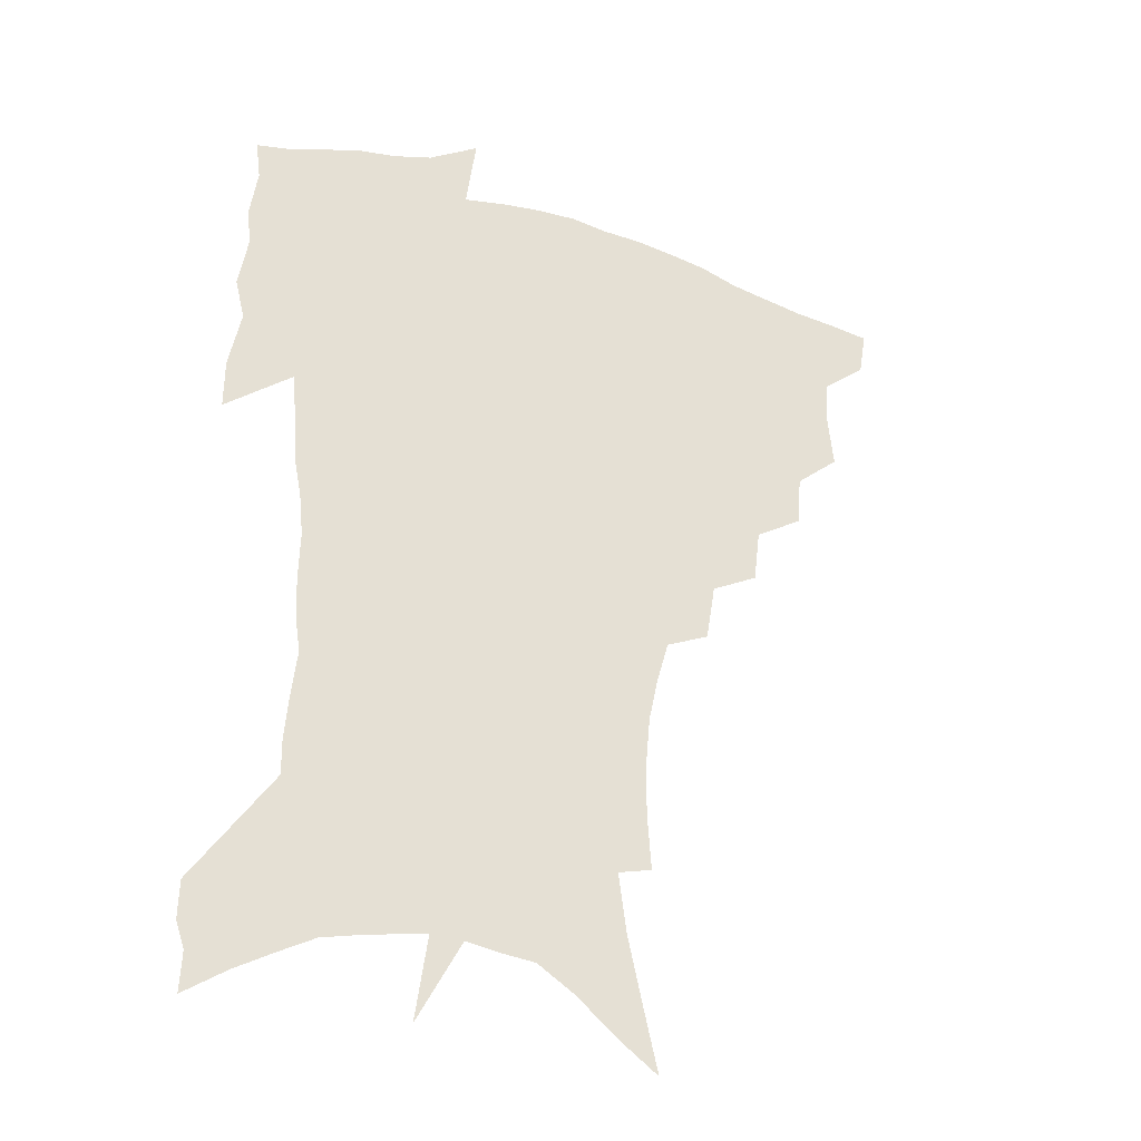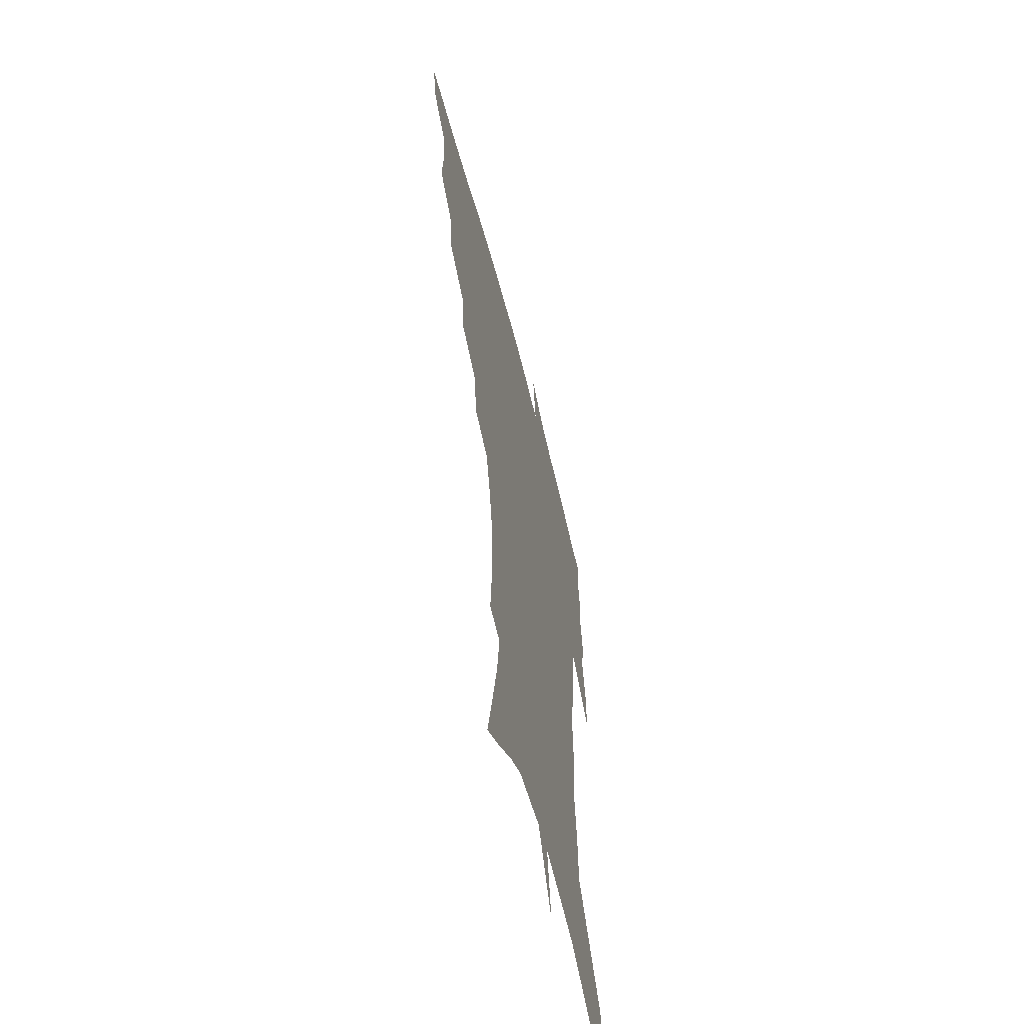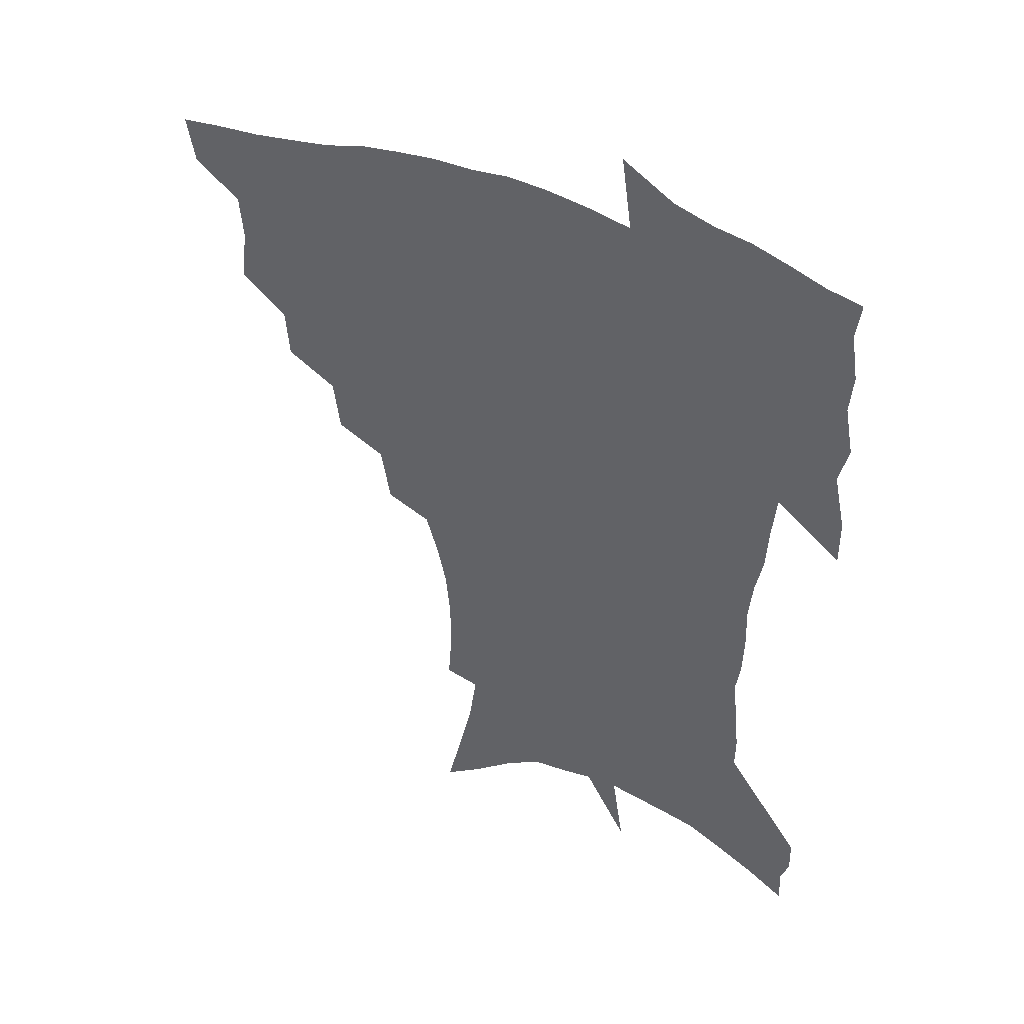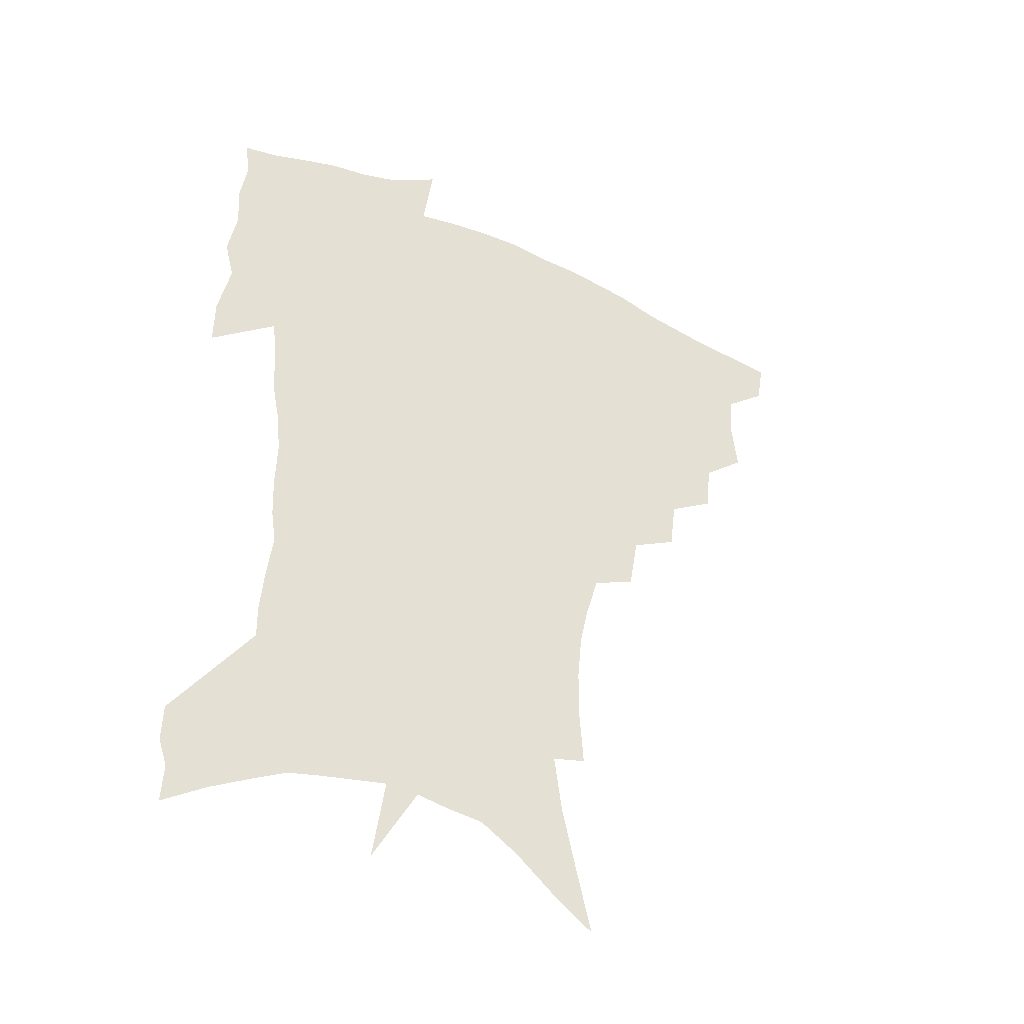
<metadata>
{"format":"obj","ext":"obj","renderer":"f3d","projection":"perspective","resolution":1024,"background":"white","views":[{"elev":-32.4,"azim":154.6,"up":"+Y"},{"elev":-58.7,"azim":-75.6,"up":"+Y"},{"elev":45.3,"azim":25.1,"up":"+Y"},{"elev":-42.8,"azim":150.7,"up":"+Y"}]}
</metadata>
<code>
v 454.5 443.6 0
v 451.6 460.7 0
v 470.1 393.4 0
v 472.2 413.9 0
v 471 429.9 0
v 469.6 444.8 0
v 466.7 462.1 0
v 488.1 360.3 0
v 486.7 379.1 0
v 489.5 401 0
v 488 416.8 0
v 486.3 432.1 0
v 484.1 447.5 0
v 482.2 463.1 0
v 508.7 328.9 0
v 506.2 348.8 0
v 506.8 371.1 0
v 506.9 389.5 0
v 505.4 404.9 0
v 503.8 419.6 0
v 502.2 434 0
v 500.5 448.3 0
v 497.1 465.2 0
v 530 297.9 0
v 526.5 319.3 0
v 524.9 341.7 0
v 522.6 358.4 0
v 523 378.4 0
v 520.7 391.9 0
v 519.8 407.2 0
v 518.3 421.7 0
v 516.6 435.9 0
v 514.5 450.4 0
v 511.7 467.4 0
v 554.6 199.4 0
v 556.1 220.3 0
v 556 239.4 0
v 554.4 257.7 0
v 550.9 274 0
v 546.3 290.3 0
v 542.8 310.5 0
v 540.2 329.4 0
v 539 349 0
v 537.3 364.6 0
v 536.4 380.7 0
v 535.4 395.2 0
v 533.9 409.3 0
v 532.6 423.5 0
v 530.8 437.9 0
v 528.8 452.9 0
v 526.2 471.5 0
v 553.4 126.3 0
v 559 150.2 0
v 564.4 174.5 0
v 567.4 195.9 0
v 567.7 214.4 0
v 567.5 233.1 0
v 566.1 250.1 0
v 563.7 265.8 0
v 560.6 281.3 0
v 557.5 299.8 0
v 554.8 317.4 0
v 553.1 336 0
v 551.6 351.5 0
v 550.7 368 0
v 550.6 384.5 0
v 549.1 397.4 0
v 549 411.9 0
v 547 425.2 0
v 545.7 439.1 0
v 543.3 455.1 0
v 540.6 473.4 0
v 567.9 136.4 0
v 575.4 165.9 0
v 577.6 185.6 0
v 579 206.3 0
v 577.8 220.8 0
v 577.7 241.7 0
v 576.1 258.8 0
v 574.2 276.4 0
v 571 288.3 0
v 568.7 306.1 0
v 566.8 323.6 0
v 565.3 338.4 0
v 564.8 357 0
v 563.7 371.1 0
v 563.3 386 0
v 562 398.5 0
v 562.2 413.1 0
v 561 426.3 0
v 559.9 440.1 0
v 558.1 455.3 0
v 555 474.8 0
v 583.4 149.1 0
v 587.9 173.7 0
v 589.5 194.8 0
v 589.2 212 0
v 588.5 229.7 0
v 587.5 246.9 0
v 586 263.8 0
v 584 280.1 0
v 581.8 294.6 0
v 579.9 311.2 0
v 578.4 324.1 0
v 577.6 343.2 0
v 576.9 358.7 0
v 576.1 372.1 0
v 575.9 387.4 0
v 575.9 401 0
v 575.3 414 0
v 574.3 427.4 0
v 573.8 440.8 0
v 572.8 454.9 0
v 569.7 474.8 0
v 597.4 157.7 0
v 599.6 180 0
v 599.7 197.4 0
v 599.1 214.4 0
v 598.2 230 0
v 597.1 249.1 0
v 595.8 265.7 0
v 594.2 283.4 0
v 592.5 297.5 0
v 591 312.2 0
v 589.9 327.9 0
v 589.5 346.1 0
v 589 361.1 0
v 588.7 374.3 0
v 588.5 387.5 0
v 588.7 401.8 0
v 588.4 414.7 0
v 588.5 427.8 0
v 588 441 0
v 586.5 456.2 0
v 583.9 476.2 0
v 610 158.7 0
v 610.5 180.7 0
v 610 200.3 0
v 609.1 216.9 0
v 608.2 234.4 0
v 607.2 247.9 0
v 605.8 266.2 0
v 604.3 285.8 0
v 603.1 299.9 0
v 602.1 314.5 0
v 601.5 331.4 0
v 601.1 346.7 0
v 600.9 360.1 0
v 600.8 374.7 0
v 601.2 389.1 0
v 601.4 402.2 0
v 601.6 415.1 0
v 601.9 428 0
v 601.5 441.7 0
v 600.4 457.2 0
v 598.7 475 0
v 622.7 160.5 0
v 621.4 183.4 0
v 620.3 201.7 0
v 619.1 220.6 0
v 618.1 235.8 0
v 617.1 251.1 0
v 616 265.4 0
v 614.5 286.2 0
v 613.7 301.3 0
v 613 316.4 0
v 612.7 331.9 0
v 612.5 347.6 0
v 612.6 360.3 0
v 613 376.5 0
v 613.2 389.1 0
v 613.9 403.1 0
v 614.5 415.1 0
v 615.2 427.7 0
v 615.2 441.4 0
v 614.8 456.3 0
v 614 472.6 0
v 639.4 129.6 0
v 634.9 160.9 0
v 632.7 181.4 0
v 630.7 201.5 0
v 629.2 219.7 0
v 627.9 237.1 0
v 626.9 252.9 0
v 626 267.3 0
v 624.8 286.2 0
v 624.4 300.8 0
v 623.8 318.1 0
v 623.9 331.6 0
v 624 346.1 0
v 624.2 360.9 0
v 624.4 376.3 0
v 625.2 388.3 0
v 625.9 401.5 0
v 626.9 414.5 0
v 627.8 427.1 0
v 629.3 439.9 0
v 630.4 453.1 0
v 629.9 469 0
v 626.1 496.9 0
v 647.6 158.1 0
v 643.6 181.1 0
v 641.4 199.6 0
v 639.7 217.1 0
v 638.1 235.1 0
v 636.8 252.4 0
v 636.1 267.3 0
v 635.1 284.9 0
v 635.3 298.7 0
v 635.2 314.1 0
v 635.4 328.7 0
v 635.8 343.1 0
v 635.8 359.7 0
v 636.2 373.9 0
v 637.2 386.8 0
v 638.4 399.1 0
v 639.2 413.3 0
v 640.5 425.5 0
v 642.3 438.9 0
v 643.6 451.8 0
v 644.7 466 0
v 645.2 484.6 0
v 660 155.4 0
v 655.6 176.9 0
v 652.9 195.8 0
v 650.1 215.3 0
v 648.8 231.3 0
v 647 249.7 0
v 646.5 264.9 0
v 646.4 279.9 0
v 646.2 295.3 0
v 646.6 309.9 0
v 647.2 324.3 0
v 647.8 339.1 0
v 647.7 356.3 0
v 648.2 371.2 0
v 649.3 384.7 0
v 650.3 399.3 0
v 651.5 412.1 0
v 653.1 425 0
v 654.7 437.4 0
v 656.6 449.9 0
v 658.5 463.4 0
v 660.1 479.7 0
v 672 152.3 0
v 667.7 172.4 0
v 665.3 189.9 0
v 662 209.1 0
v 659.6 227.1 0
v 658.1 244.1 0
v 657.8 258.9 0
v 657.6 274.2 0
v 657.9 289.4 0
v 658.1 304.9 0
v 658 322.1 0
v 659.2 336.1 0
v 660.8 350.2 0
v 661 366.4 0
v 661.1 382.8 0
v 662.2 396.7 0
v 663.6 409.8 0
v 665 423.4 0
v 667 435.5 0
v 669.2 447.9 0
v 671.8 460.4 0
v 674 477 0
v 685.8 144.7 0
v 681.1 164.9 0
v 680.5 179.1 0
v 674.8 201.8 0
v 672.3 218.8 0
v 671 234.8 0
v 669.3 252.1 0
v 669 267.3 0
v 670.6 280.4 0
v 670 298 0
v 671.1 312.9 0
v 672.9 327.3 0
v 674 343 0
v 674 360.6 0
v 673.9 377.8 0
v 675.5 391.8 0
v 675.8 407.2 0
v 677.4 420.1 0
v 678.9 433.6 0
v 681.5 445.4 0
v 684.4 457.5 0
v 687.8 472.3 0
v 699.7 136.6 0
v 696.7 154.1 0
v 696.1 168.2 0
v 695.2 183 0
v 688.1 205.8 0
v 688.3 218.4 0
v 686.9 234.5 0
v 684.7 252.5 0
v 686.6 264.9 0
v 687.2 280.5 0
v 686.6 298.6 0
v 688.2 314.1 0
v 691 328.6 0
v 692 346.2 0
v 693.7 363.1 0
v 691.3 383 0
v 690.9 399.8 0
v 690 416.4 0
v 691.6 429.9 0
v 693.3 442.8 0
v 697.2 454.5 0
v 701.3 467.2 0
v 715.4 125.8 0
v 714.7 140.1 0
v 717.9 149.5 0
v 717.5 163.2 0
v 718.7 343 0
v 718.5 361.2 0
v 714 383.5 0
v 717.6 398 0
v 714.2 417 0
v 715.5 432 0
v 712.7 450 0
v 714.6 464.1 0
v 721 496 0
f 5 6 1
f 1 6 2
f 6 7 2
f 9 10 3
f 3 10 4
f 10 11 4
f 4 11 5
f 11 12 5
f 5 12 6
f 12 13 6
f 6 13 7
f 13 14 7
f 16 17 8
f 8 17 9
f 17 18 9
f 9 18 10
f 18 19 10
f 10 19 11
f 19 20 11
f 11 20 12
f 20 21 12
f 12 21 13
f 21 22 13
f 13 22 14
f 22 23 14
f 25 26 15
f 15 26 16
f 26 27 16
f 16 27 17
f 27 28 17
f 17 28 18
f 28 29 18
f 18 29 19
f 29 30 19
f 19 30 20
f 30 31 20
f 20 31 21
f 31 32 21
f 21 32 22
f 32 33 22
f 22 33 23
f 33 34 23
f 40 41 24
f 24 41 25
f 41 42 25
f 25 42 26
f 42 43 26
f 26 43 27
f 43 44 27
f 27 44 28
f 44 45 28
f 28 45 29
f 45 46 29
f 29 46 30
f 46 47 30
f 30 47 31
f 47 48 31
f 31 48 32
f 48 49 32
f 32 49 33
f 49 50 33
f 33 50 34
f 50 51 34
f 55 56 35
f 35 56 36
f 56 57 36
f 36 57 37
f 57 58 37
f 37 58 38
f 58 59 38
f 38 59 39
f 59 60 39
f 39 60 40
f 60 61 40
f 40 61 41
f 61 62 41
f 41 62 42
f 62 63 42
f 42 63 43
f 63 64 43
f 43 64 44
f 64 65 44
f 44 65 45
f 65 66 45
f 45 66 46
f 66 67 46
f 46 67 47
f 67 68 47
f 47 68 48
f 68 69 48
f 48 69 49
f 69 70 49
f 49 70 50
f 70 71 50
f 50 71 51
f 71 72 51
f 52 73 53
f 73 74 53
f 53 74 54
f 74 75 54
f 54 75 55
f 75 76 55
f 55 76 56
f 76 77 56
f 56 77 57
f 77 78 57
f 57 78 58
f 78 79 58
f 58 79 59
f 79 80 59
f 59 80 60
f 80 81 60
f 60 81 61
f 81 82 61
f 61 82 62
f 82 83 62
f 62 83 63
f 83 84 63
f 63 84 64
f 84 85 64
f 64 85 65
f 85 86 65
f 65 86 66
f 86 87 66
f 66 87 67
f 87 88 67
f 67 88 68
f 88 89 68
f 68 89 69
f 89 90 69
f 69 90 70
f 90 91 70
f 70 91 71
f 91 92 71
f 71 92 72
f 92 93 72
f 73 94 74
f 94 95 74
f 74 95 75
f 95 96 75
f 75 96 76
f 96 97 76
f 76 97 77
f 97 98 77
f 77 98 78
f 98 99 78
f 78 99 79
f 99 100 79
f 79 100 80
f 100 101 80
f 80 101 81
f 101 102 81
f 81 102 82
f 102 103 82
f 82 103 83
f 103 104 83
f 83 104 84
f 104 105 84
f 84 105 85
f 105 106 85
f 85 106 86
f 106 107 86
f 86 107 87
f 107 108 87
f 87 108 88
f 108 109 88
f 88 109 89
f 109 110 89
f 89 110 90
f 110 111 90
f 90 111 91
f 111 112 91
f 91 112 92
f 112 113 92
f 92 113 93
f 113 114 93
f 94 115 95
f 115 116 95
f 95 116 96
f 116 117 96
f 96 117 97
f 117 118 97
f 97 118 98
f 118 119 98
f 98 119 99
f 119 120 99
f 99 120 100
f 120 121 100
f 100 121 101
f 121 122 101
f 101 122 102
f 122 123 102
f 102 123 103
f 123 124 103
f 103 124 104
f 124 125 104
f 104 125 105
f 125 126 105
f 105 126 106
f 126 127 106
f 106 127 107
f 127 128 107
f 107 128 108
f 128 129 108
f 108 129 109
f 129 130 109
f 109 130 110
f 130 131 110
f 110 131 111
f 131 132 111
f 111 132 112
f 132 133 112
f 112 133 113
f 133 134 113
f 113 134 114
f 134 135 114
f 115 136 116
f 136 137 116
f 116 137 117
f 137 138 117
f 117 138 118
f 138 139 118
f 118 139 119
f 139 140 119
f 119 140 120
f 140 141 120
f 120 141 121
f 141 142 121
f 121 142 122
f 142 143 122
f 122 143 123
f 143 144 123
f 123 144 124
f 144 145 124
f 124 145 125
f 145 146 125
f 125 146 126
f 146 147 126
f 126 147 127
f 147 148 127
f 127 148 128
f 148 149 128
f 128 149 129
f 149 150 129
f 129 150 130
f 150 151 130
f 130 151 131
f 151 152 131
f 131 152 132
f 152 153 132
f 132 153 133
f 153 154 133
f 133 154 134
f 154 155 134
f 134 155 135
f 155 156 135
f 136 157 137
f 157 158 137
f 137 158 138
f 158 159 138
f 138 159 139
f 159 160 139
f 139 160 140
f 160 161 140
f 140 161 141
f 161 162 141
f 141 162 142
f 162 163 142
f 142 163 143
f 163 164 143
f 143 164 144
f 164 165 144
f 144 165 145
f 165 166 145
f 145 166 146
f 166 167 146
f 146 167 147
f 167 168 147
f 147 168 148
f 168 169 148
f 148 169 149
f 169 170 149
f 149 170 150
f 170 171 150
f 150 171 151
f 171 172 151
f 151 172 152
f 172 173 152
f 152 173 153
f 173 174 153
f 153 174 154
f 174 175 154
f 154 175 155
f 175 176 155
f 155 176 156
f 176 177 156
f 178 179 157
f 157 179 158
f 179 180 158
f 158 180 159
f 180 181 159
f 159 181 160
f 181 182 160
f 160 182 161
f 182 183 161
f 161 183 162
f 183 184 162
f 162 184 163
f 184 185 163
f 163 185 164
f 185 186 164
f 164 186 165
f 186 187 165
f 165 187 166
f 187 188 166
f 166 188 167
f 188 189 167
f 167 189 168
f 189 190 168
f 168 190 169
f 190 191 169
f 169 191 170
f 191 192 170
f 170 192 171
f 192 193 171
f 171 193 172
f 193 194 172
f 172 194 173
f 194 195 173
f 173 195 174
f 195 196 174
f 174 196 175
f 196 197 175
f 175 197 176
f 197 198 176
f 176 198 177
f 198 199 177
f 179 201 180
f 201 202 180
f 180 202 181
f 202 203 181
f 181 203 182
f 203 204 182
f 182 204 183
f 204 205 183
f 183 205 184
f 205 206 184
f 184 206 185
f 206 207 185
f 185 207 186
f 207 208 186
f 186 208 187
f 208 209 187
f 187 209 188
f 209 210 188
f 188 210 189
f 210 211 189
f 189 211 190
f 211 212 190
f 190 212 191
f 212 213 191
f 191 213 192
f 213 214 192
f 192 214 193
f 214 215 193
f 193 215 194
f 215 216 194
f 194 216 195
f 216 217 195
f 195 217 196
f 217 218 196
f 196 218 197
f 218 219 197
f 197 219 198
f 219 220 198
f 198 220 199
f 220 221 199
f 199 221 200
f 221 222 200
f 201 223 202
f 223 224 202
f 202 224 203
f 224 225 203
f 203 225 204
f 225 226 204
f 204 226 205
f 226 227 205
f 205 227 206
f 227 228 206
f 206 228 207
f 228 229 207
f 207 229 208
f 229 230 208
f 208 230 209
f 230 231 209
f 209 231 210
f 231 232 210
f 210 232 211
f 232 233 211
f 211 233 212
f 233 234 212
f 212 234 213
f 234 235 213
f 213 235 214
f 235 236 214
f 214 236 215
f 236 237 215
f 215 237 216
f 237 238 216
f 216 238 217
f 238 239 217
f 217 239 218
f 239 240 218
f 218 240 219
f 240 241 219
f 219 241 220
f 241 242 220
f 220 242 221
f 242 243 221
f 221 243 222
f 243 244 222
f 223 245 224
f 245 246 224
f 224 246 225
f 246 247 225
f 225 247 226
f 247 248 226
f 226 248 227
f 248 249 227
f 227 249 228
f 249 250 228
f 228 250 229
f 250 251 229
f 229 251 230
f 251 252 230
f 230 252 231
f 252 253 231
f 231 253 232
f 253 254 232
f 232 254 233
f 254 255 233
f 233 255 234
f 255 256 234
f 234 256 235
f 256 257 235
f 235 257 236
f 257 258 236
f 236 258 237
f 258 259 237
f 237 259 238
f 259 260 238
f 238 260 239
f 260 261 239
f 239 261 240
f 261 262 240
f 240 262 241
f 262 263 241
f 241 263 242
f 263 264 242
f 242 264 243
f 264 265 243
f 243 265 244
f 265 266 244
f 245 267 246
f 267 268 246
f 246 268 247
f 268 269 247
f 247 269 248
f 269 270 248
f 248 270 249
f 270 271 249
f 249 271 250
f 271 272 250
f 250 272 251
f 272 273 251
f 251 273 252
f 273 274 252
f 252 274 253
f 274 275 253
f 253 275 254
f 275 276 254
f 254 276 255
f 276 277 255
f 255 277 256
f 277 278 256
f 256 278 257
f 278 279 257
f 257 279 258
f 279 280 258
f 258 280 259
f 280 281 259
f 259 281 260
f 281 282 260
f 260 282 261
f 282 283 261
f 261 283 262
f 283 284 262
f 262 284 263
f 284 285 263
f 263 285 264
f 285 286 264
f 264 286 265
f 286 287 265
f 265 287 266
f 287 288 266
f 267 289 268
f 289 290 268
f 268 290 269
f 290 291 269
f 269 291 270
f 291 292 270
f 270 292 271
f 292 293 271
f 271 293 272
f 293 294 272
f 272 294 273
f 294 295 273
f 273 295 274
f 295 296 274
f 274 296 275
f 296 297 275
f 275 297 276
f 297 298 276
f 276 298 277
f 298 299 277
f 277 299 278
f 299 300 278
f 278 300 279
f 300 301 279
f 279 301 280
f 301 302 280
f 280 302 281
f 302 303 281
f 281 303 282
f 303 304 282
f 282 304 283
f 304 305 283
f 283 305 284
f 305 306 284
f 284 306 285
f 306 307 285
f 285 307 286
f 307 308 286
f 286 308 287
f 308 309 287
f 287 309 288
f 309 310 288
f 289 311 290
f 311 312 290
f 290 312 291
f 312 313 291
f 291 313 292
f 313 314 292
f 292 314 293
f 303 315 304
f 315 316 304
f 304 316 305
f 316 317 305
f 305 317 306
f 317 318 306
f 306 318 307
f 318 319 307
f 307 319 308
f 319 320 308
f 308 320 309
f 320 321 309
f 309 321 310
f 321 322 310

</code>
